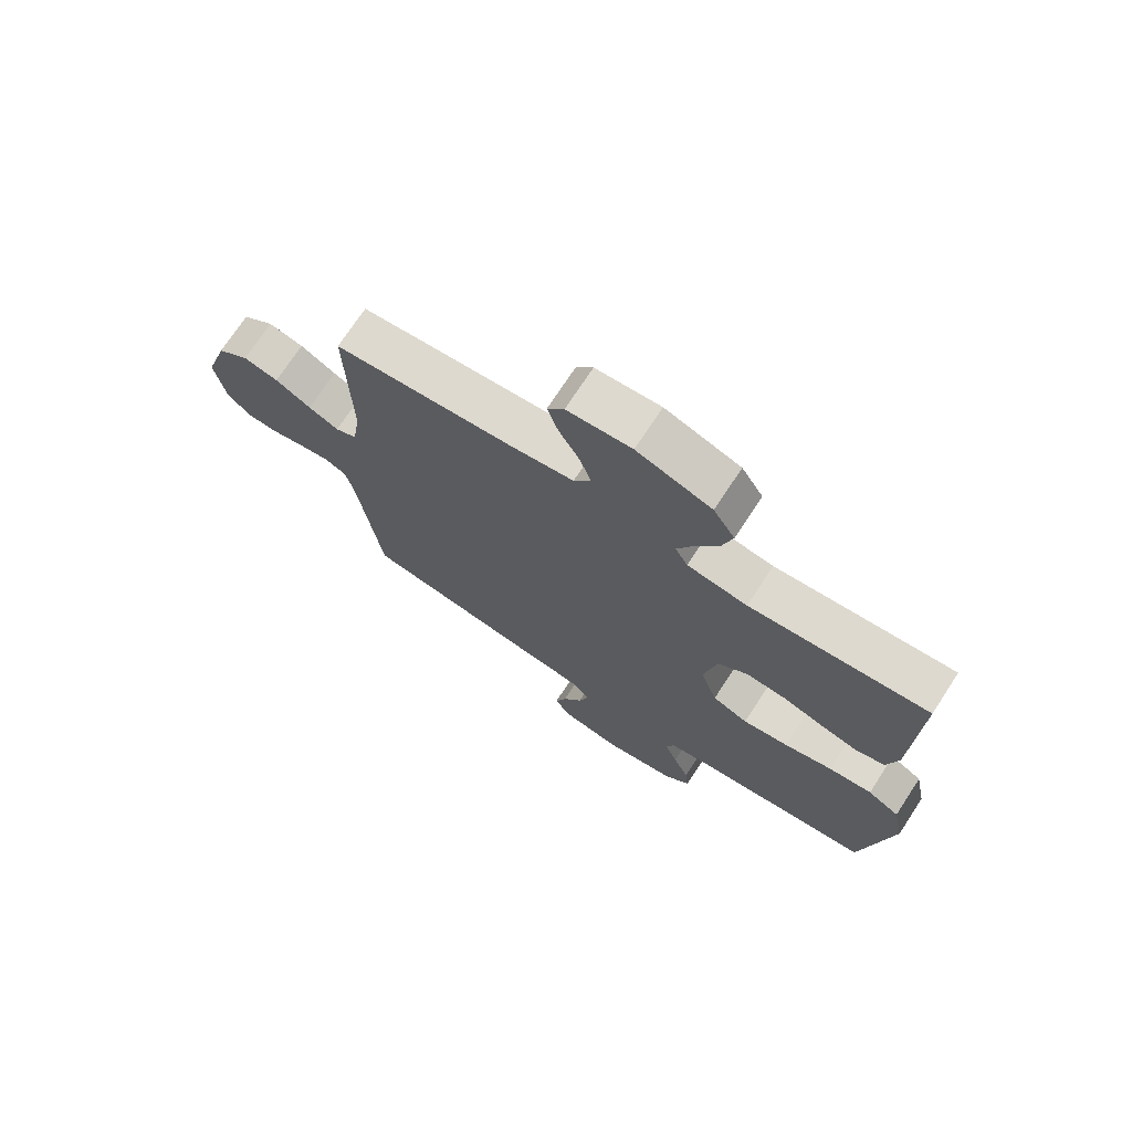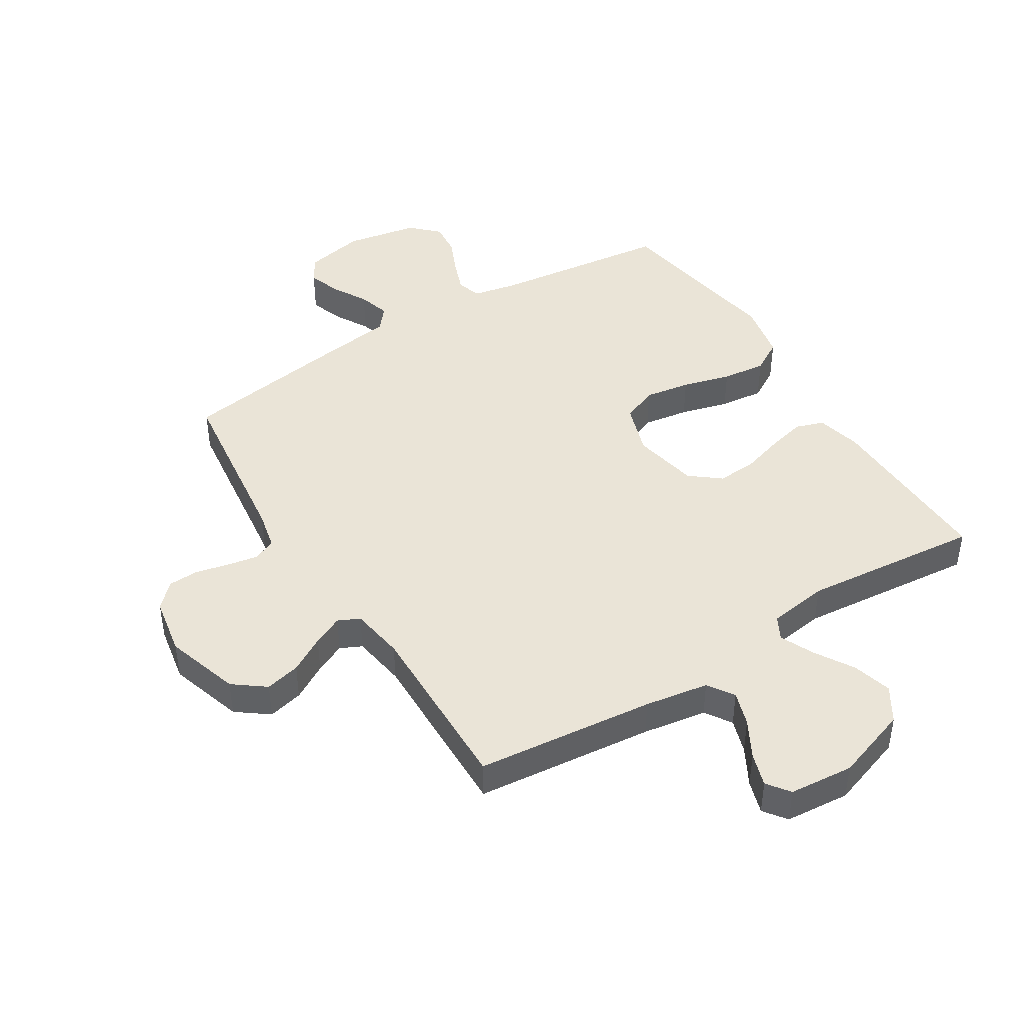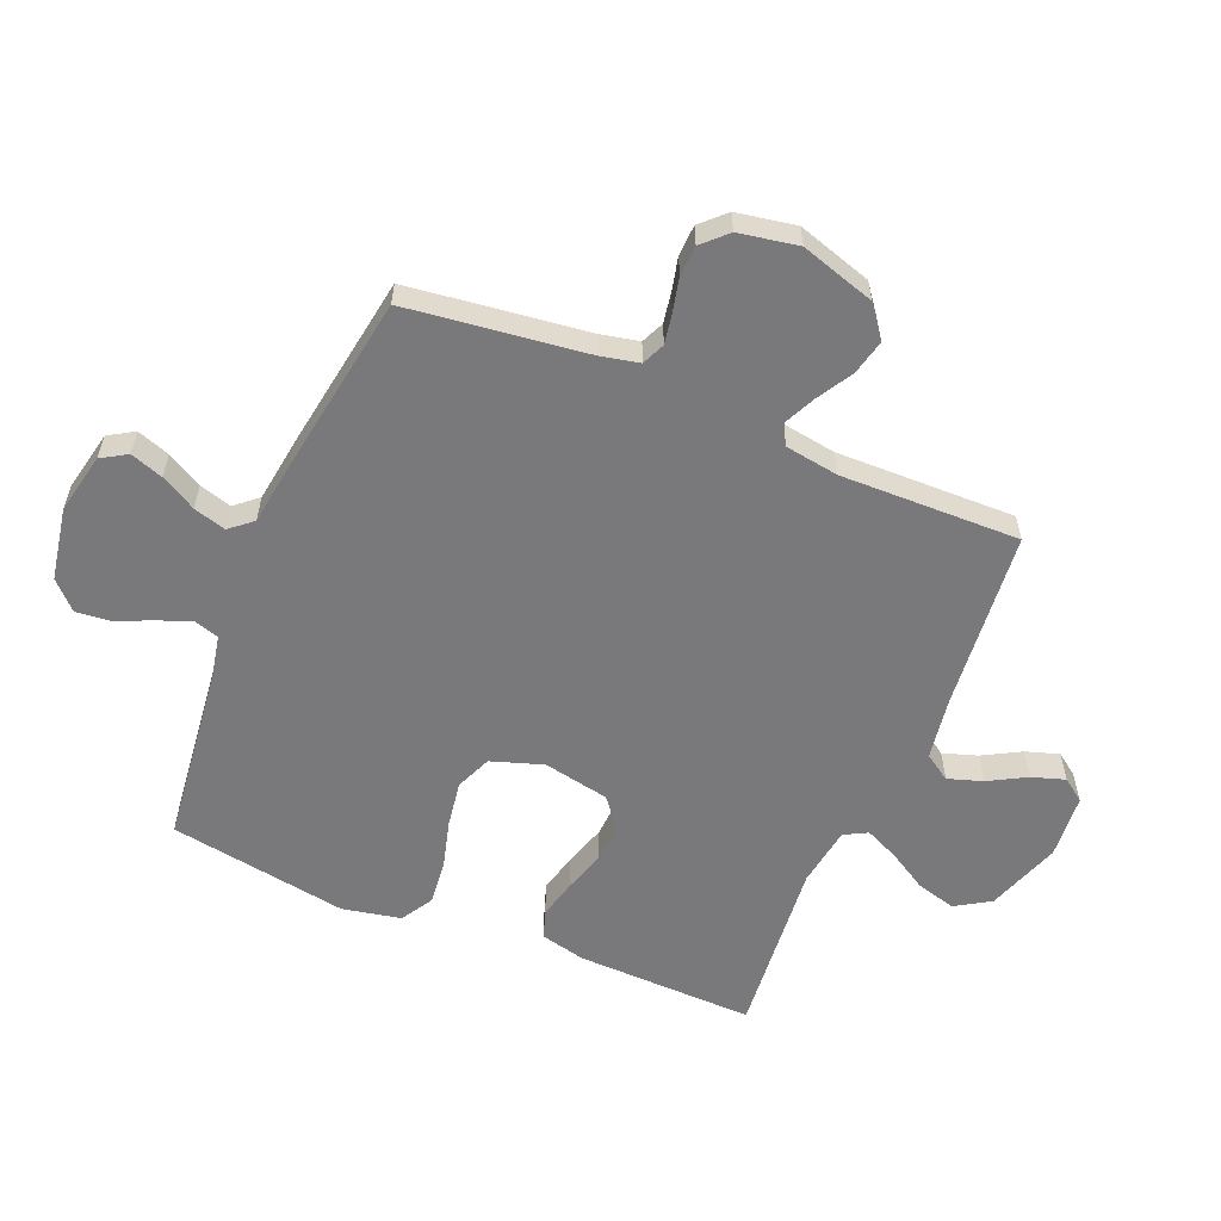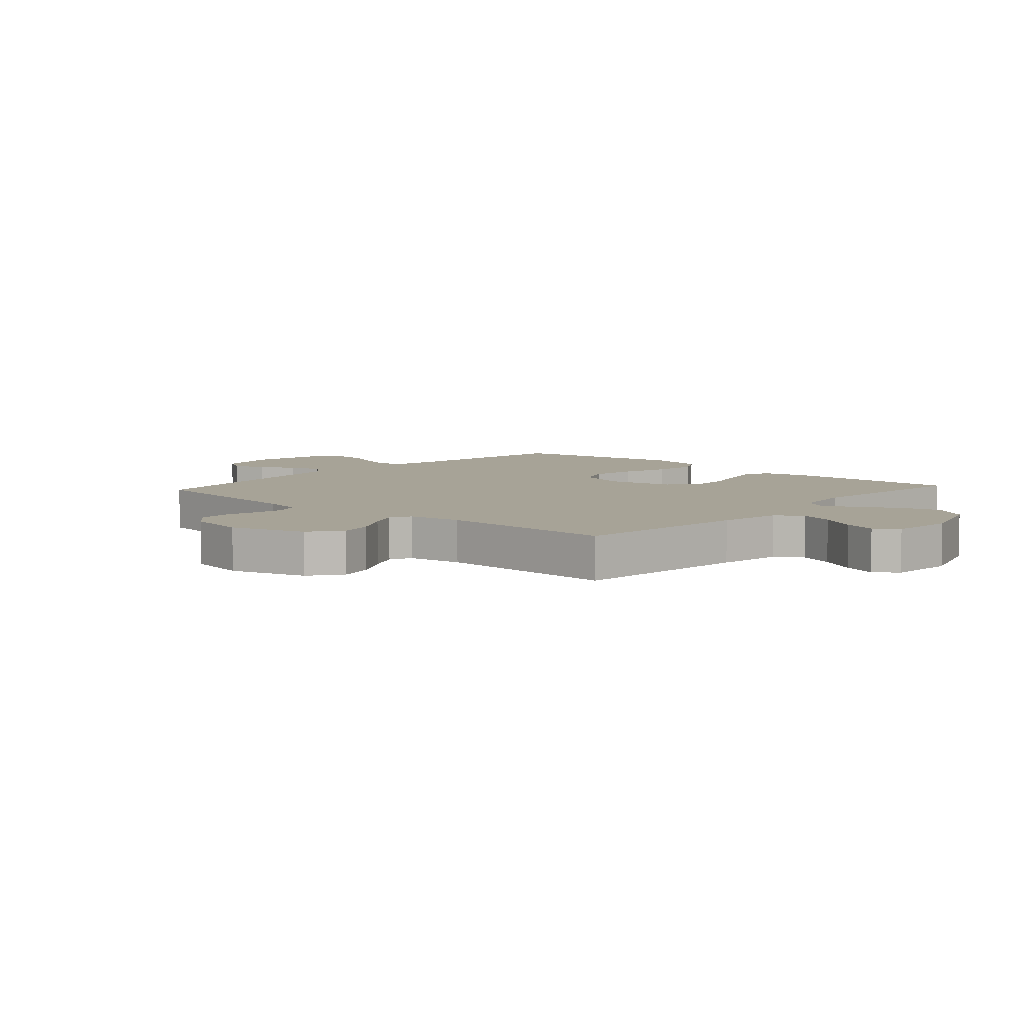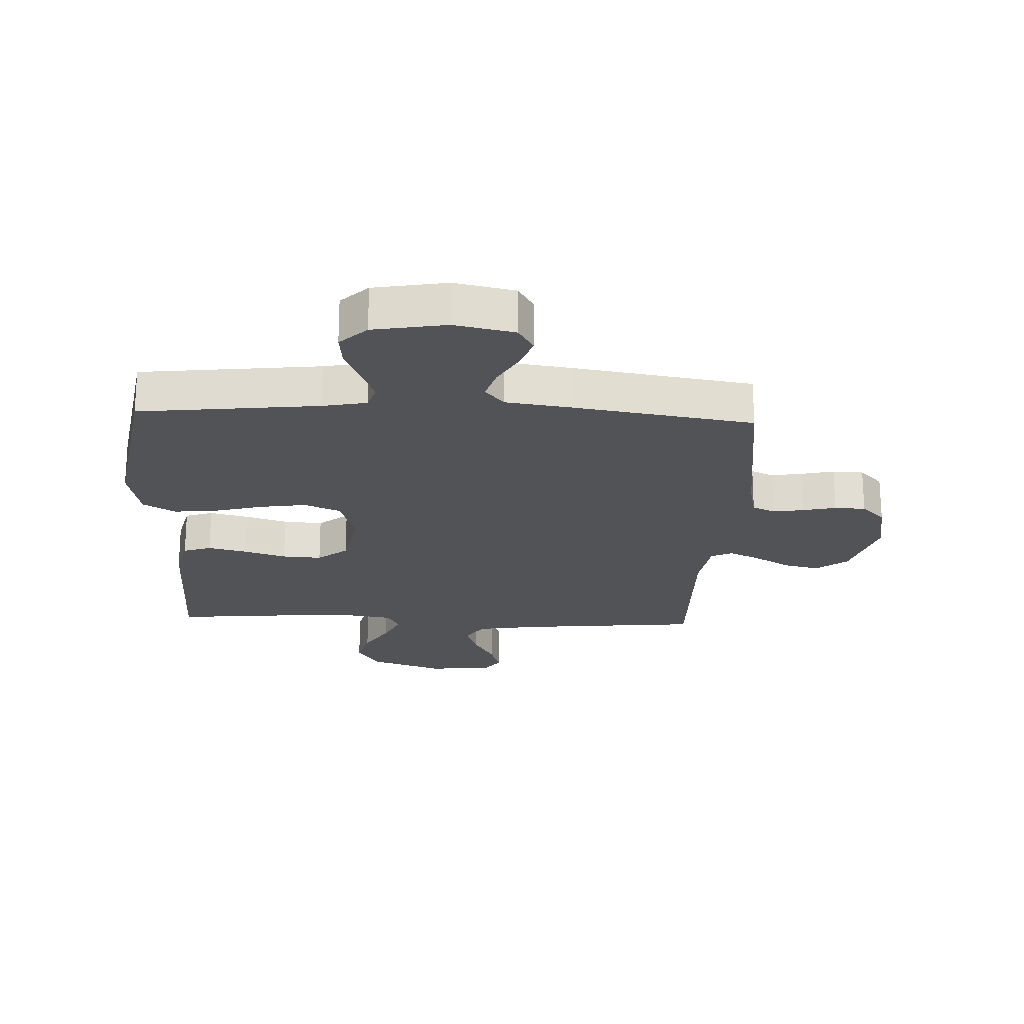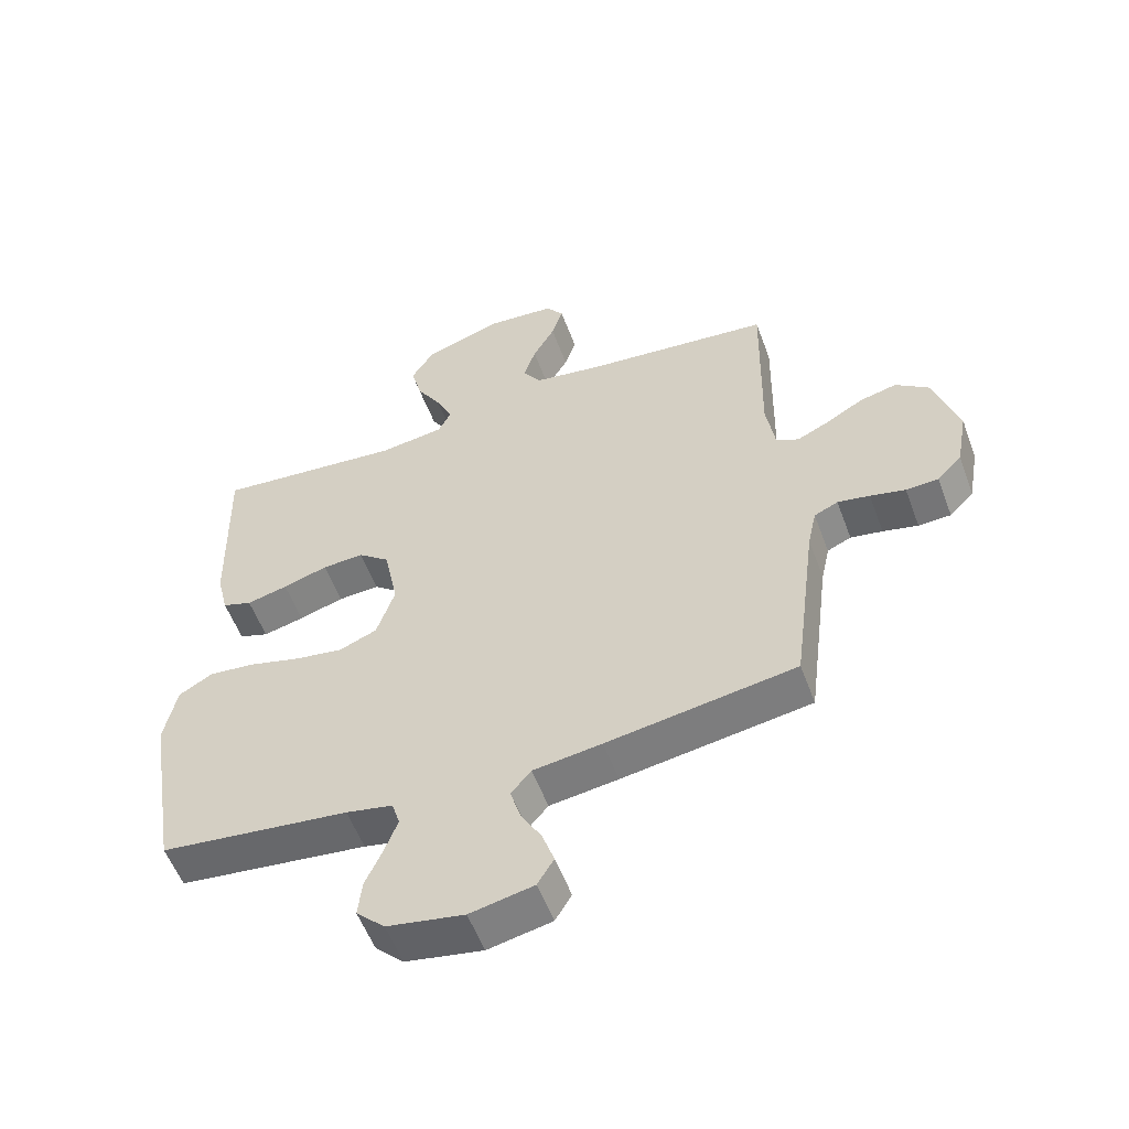
<metadata>
{"format":"obj","ext":"obj","renderer":"f3d","projection":"perspective","resolution":1024,"background":"white","views":[{"elev":72.6,"azim":33.2,"up":"+Z"},{"elev":43.9,"azim":-31.9,"up":"+Y"},{"elev":-57.9,"azim":-112.7,"up":"+Y"},{"elev":6.7,"azim":-48.0,"up":"+Y"},{"elev":-21.9,"azim":177.4,"up":"+Y"},{"elev":-55.6,"azim":-159.8,"up":"+Z"}]}
</metadata>
<code>
v -0.5 0.07 -0.5
v -0.538 0.07 -0.2
v -0.552 0.07 -0.136
v -0.59 0.07 -0.119
v -0.641 0.07 -0.128
v -0.697 0.07 -0.141
v -0.749 0.07 -0.139
v -0.788 0.07 -0.099
v -0.806 0.07 0
v -0.767 0.07 0.125
v -0.714 0.07 0.165
v -0.655 0.07 0.151
v -0.595 0.07 0.116
v -0.544 0.07 0.092
v -0.508 0.07 0.109
v -0.494 0.07 0.2
v -0.5 0.07 0.5
v -0.2 0.07 0.53
v -0.093 0.07 0.547
v -0.064 0.07 0.591
v -0.083 0.07 0.649
v -0.118 0.07 0.712
v -0.136 0.07 0.768
v -0.108 0.07 0.806
v 0 0.07 0.815
v 0.125 0.07 0.772
v 0.161 0.07 0.714
v 0.143 0.07 0.648
v 0.104 0.07 0.583
v 0.078 0.07 0.526
v 0.099 0.07 0.487
v 0.2 0.07 0.472
v 0.5 0.07 0.5
v 0.493 0.07 0.2
v 0.475 0.07 0.125
v 0.428 0.07 0.109
v 0.363 0.07 0.125
v 0.292 0.07 0.147
v 0.226 0.07 0.151
v 0.176 0.07 0.111
v 0.154 0.07 0
v 0.183 0.07 -0.087
v 0.243 0.07 -0.112
v 0.32 0.07 -0.1
v 0.401 0.07 -0.078
v 0.475 0.07 -0.07
v 0.529 0.07 -0.102
v 0.549 0.07 -0.2
v 0.5 0.07 -0.5
v 0.2 0.07 -0.535
v 0.126 0.07 -0.55
v 0.113 0.07 -0.591
v 0.134 0.07 -0.647
v 0.161 0.07 -0.708
v 0.167 0.07 -0.766
v 0.122 0.07 -0.81
v 0 0.07 -0.832
v -0.101 0.07 -0.811
v -0.127 0.07 -0.768
v -0.108 0.07 -0.713
v -0.075 0.07 -0.654
v -0.059 0.07 -0.6
v -0.091 0.07 -0.562
v -0.2 0.07 -0.547
v -0.5 0 -0.5
v -0.538 0 -0.2
v -0.552 0 -0.136
v -0.59 0 -0.119
v -0.641 0 -0.128
v -0.697 0 -0.141
v -0.749 0 -0.139
v -0.788 0 -0.099
v -0.806 0 0
v -0.767 0 0.125
v -0.714 0 0.165
v -0.655 0 0.151
v -0.595 0 0.116
v -0.544 0 0.092
v -0.508 0 0.109
v -0.494 0 0.2
v -0.5 0 0.5
v -0.2 0 0.53
v -0.093 0 0.547
v -0.064 0 0.591
v -0.083 0 0.649
v -0.118 0 0.712
v -0.136 0 0.768
v -0.108 0 0.806
v 0 0 0.815
v 0.125 0 0.772
v 0.161 0 0.714
v 0.143 0 0.648
v 0.104 0 0.583
v 0.078 0 0.526
v 0.099 0 0.487
v 0.2 0 0.472
v 0.5 0 0.5
v 0.493 0 0.2
v 0.475 0 0.125
v 0.428 0 0.109
v 0.363 0 0.125
v 0.292 0 0.147
v 0.226 0 0.151
v 0.176 0 0.111
v 0.154 0 0
v 0.183 0 -0.087
v 0.243 0 -0.112
v 0.32 0 -0.1
v 0.401 0 -0.078
v 0.475 0 -0.07
v 0.529 0 -0.102
v 0.549 0 -0.2
v 0.5 0 -0.5
v 0.2 0 -0.535
v 0.126 0 -0.55
v 0.113 0 -0.591
v 0.134 0 -0.647
v 0.161 0 -0.708
v 0.167 0 -0.766
v 0.122 0 -0.81
v 0 0 -0.832
v -0.101 0 -0.811
v -0.127 0 -0.768
v -0.108 0 -0.713
v -0.075 0 -0.654
v -0.059 0 -0.6
v -0.091 0 -0.562
v -0.2 0 -0.547
f 63 64 1 2
f 58 59 60 61
f 58 61 62
f 57 58 62
f 56 57 62
f 53 54 55 56
f 52 53 56 62
f 51 52 62 63
f 47 48 49 50
f 44 45 46 47
f 43 44 47 50
f 42 43 50 51
f 35 36 37 38
f 33 34 35 38
f 32 33 38 39
f 31 32 39 40
f 26 27 28 29
f 26 29 30
f 25 26 30
f 24 25 30
f 21 22 23 24
f 20 21 24 30
f 19 20 30 31
f 16 17 18
f 15 16 18 19
f 10 11 12 13
f 10 13 14
f 9 10 14
f 8 9 14
f 5 6 7 8
f 4 5 8 14
f 3 4 14 15
f 41 42 51 63
f 31 40 41 63
f 15 19 31 63
f 2 3 15 63
f 66 65 128 127
f 125 124 123 122
f 126 125 122
f 126 122 121
f 126 121 120
f 120 119 118 117
f 126 120 117 116
f 127 126 116 115
f 114 113 112 111
f 111 110 109 108
f 114 111 108 107
f 115 114 107 106
f 102 101 100 99
f 102 99 98 97
f 103 102 97 96
f 104 103 96 95
f 93 92 91 90
f 94 93 90
f 94 90 89
f 94 89 88
f 88 87 86 85
f 94 88 85 84
f 95 94 84 83
f 82 81 80
f 83 82 80 79
f 77 76 75 74
f 78 77 74
f 78 74 73
f 78 73 72
f 72 71 70 69
f 78 72 69 68
f 79 78 68 67
f 127 115 106 105
f 127 105 104 95
f 127 95 83 79
f 127 79 67 66
f 1 65 66 2
f 2 66 67 3
f 3 67 68 4
f 4 68 69 5
f 5 69 70 6
f 6 70 71 7
f 7 71 72 8
f 8 72 73 9
f 9 73 74 10
f 10 74 75 11
f 11 75 76 12
f 12 76 77 13
f 13 77 78 14
f 14 78 79 15
f 15 79 80 16
f 16 80 81 17
f 17 81 82 18
f 18 82 83 19
f 19 83 84 20
f 20 84 85 21
f 21 85 86 22
f 22 86 87 23
f 23 87 88 24
f 24 88 89 25
f 25 89 90 26
f 26 90 91 27
f 27 91 92 28
f 28 92 93 29
f 29 93 94 30
f 30 94 95 31
f 31 95 96 32
f 32 96 97 33
f 33 97 98 34
f 34 98 99 35
f 35 99 100 36
f 36 100 101 37
f 37 101 102 38
f 38 102 103 39
f 39 103 104 40
f 40 104 105 41
f 41 105 106 42
f 42 106 107 43
f 43 107 108 44
f 44 108 109 45
f 45 109 110 46
f 46 110 111 47
f 47 111 112 48
f 48 112 113 49
f 49 113 114 50
f 50 114 115 51
f 51 115 116 52
f 52 116 117 53
f 53 117 118 54
f 54 118 119 55
f 55 119 120 56
f 56 120 121 57
f 57 121 122 58
f 58 122 123 59
f 59 123 124 60
f 60 124 125 61
f 61 125 126 62
f 62 126 127 63
f 63 127 128 64
f 64 128 65 1

</code>
